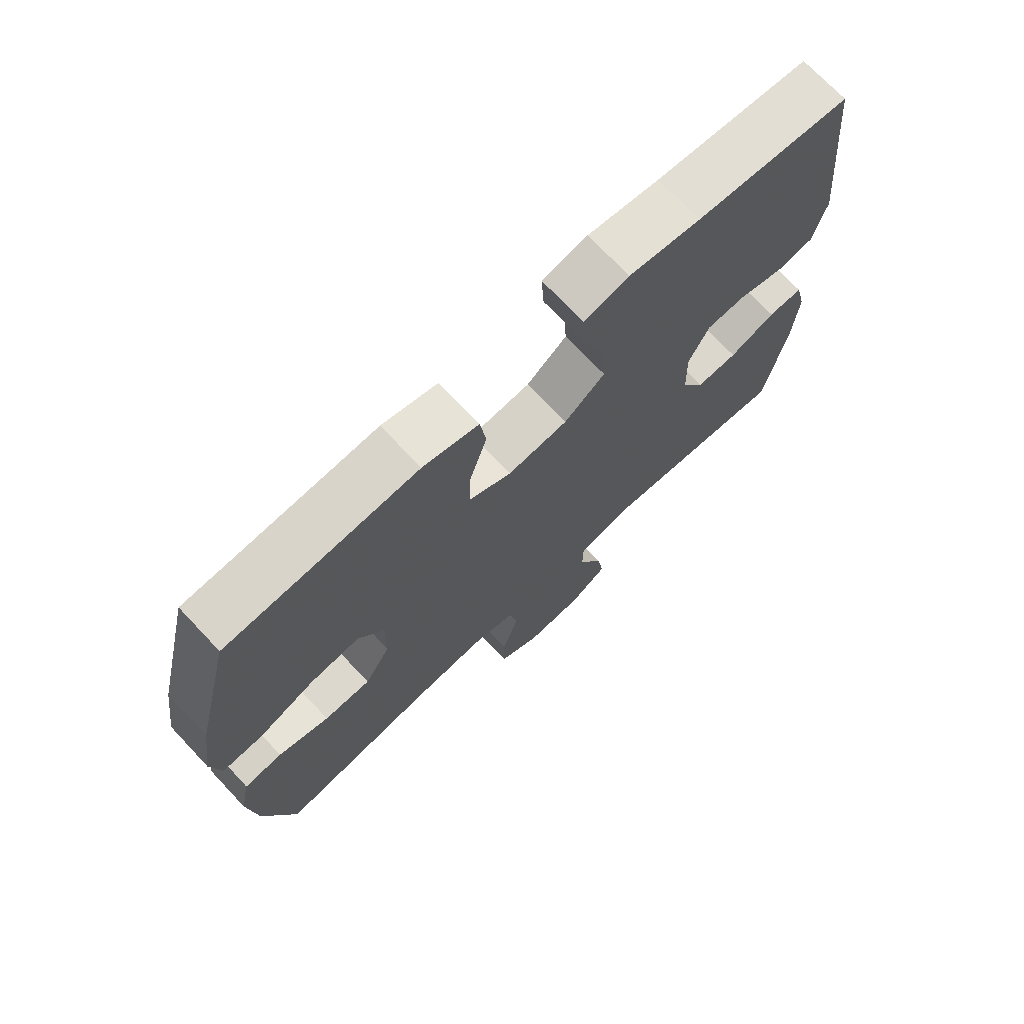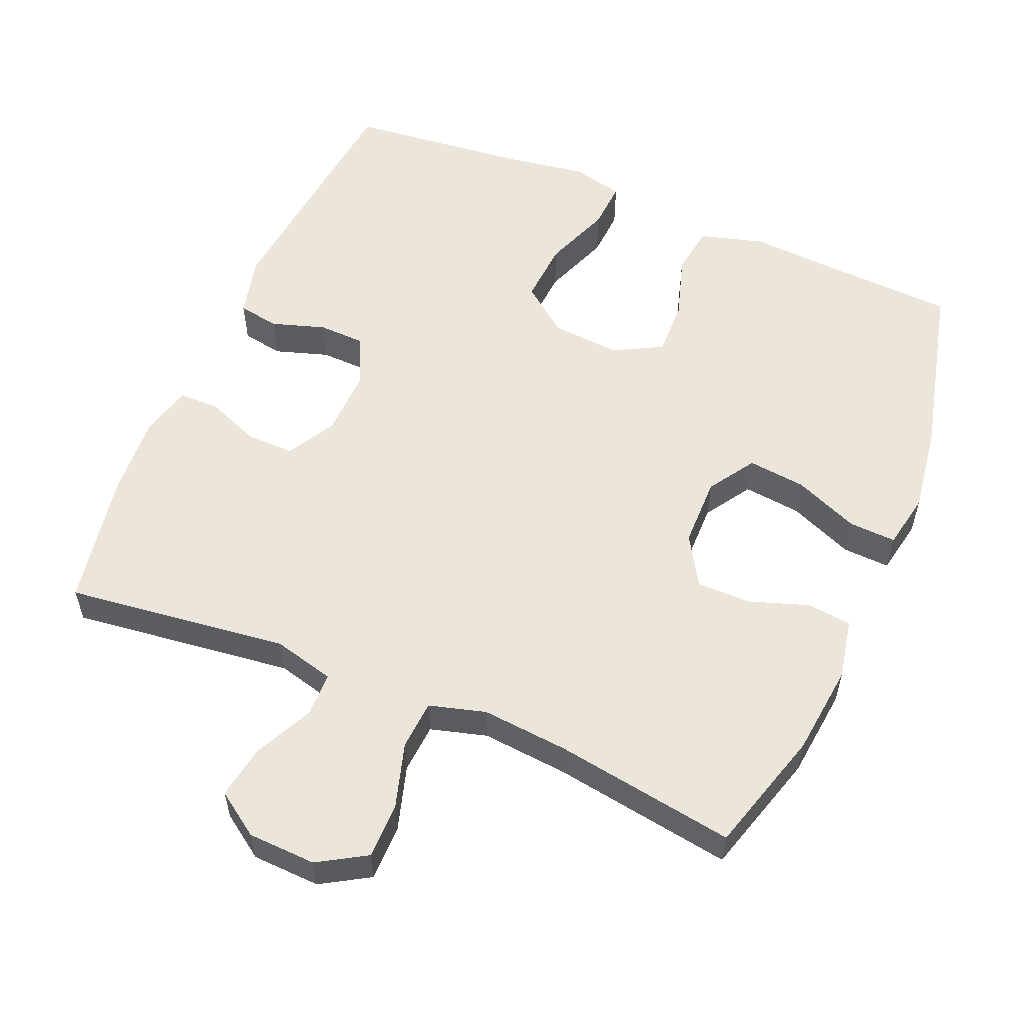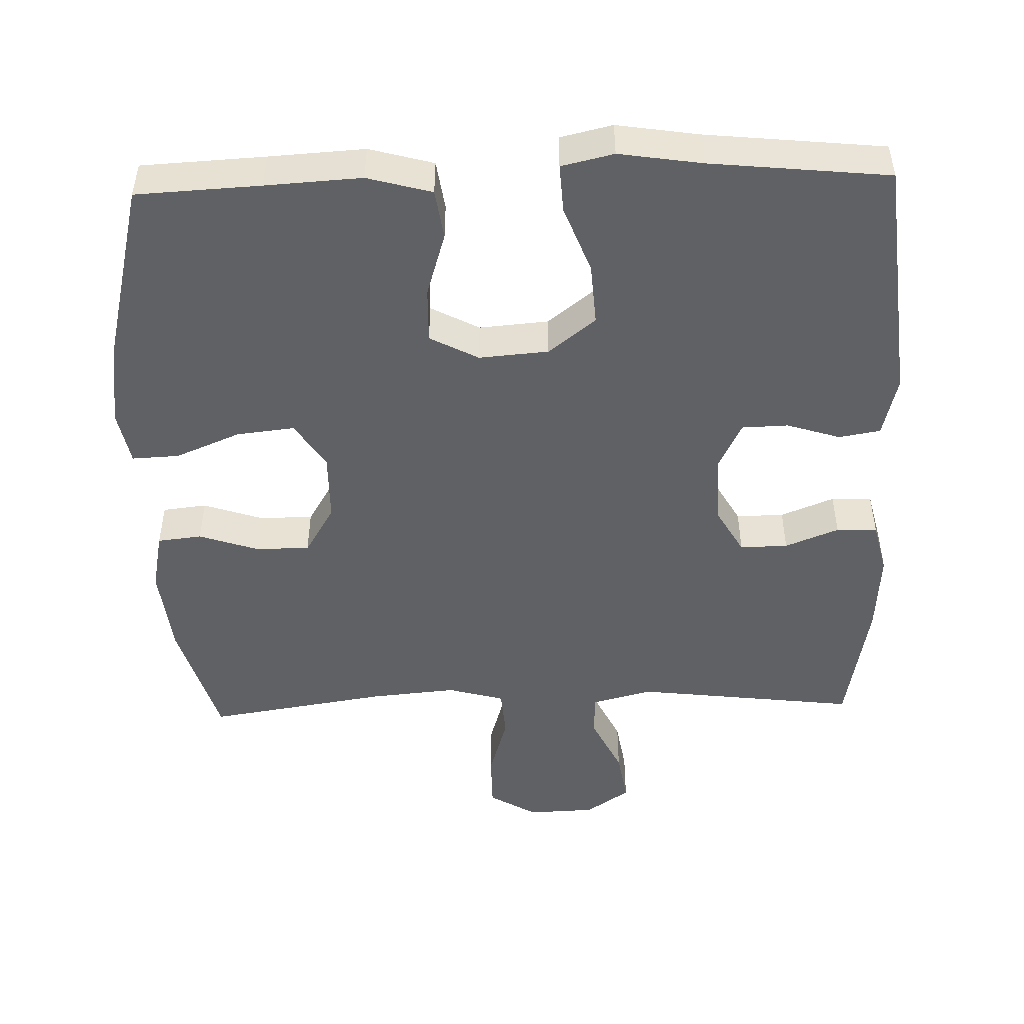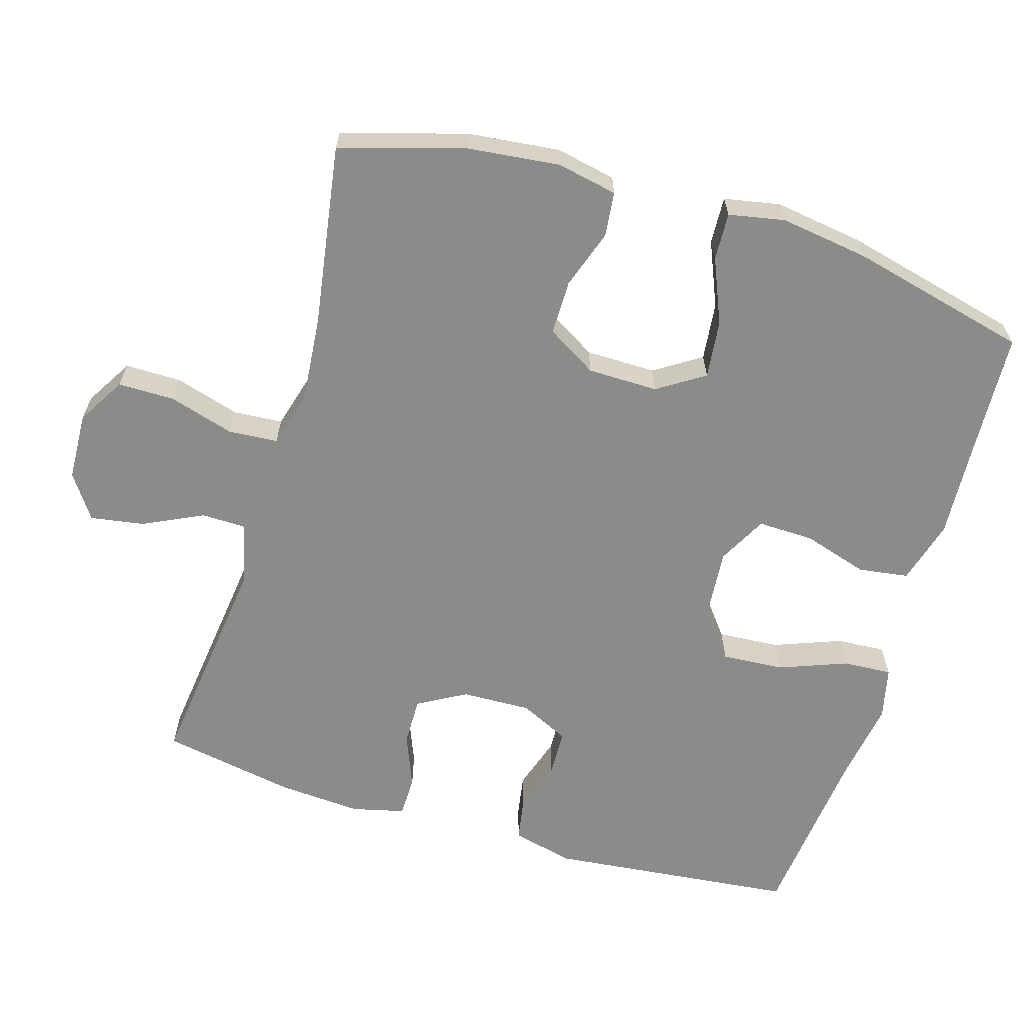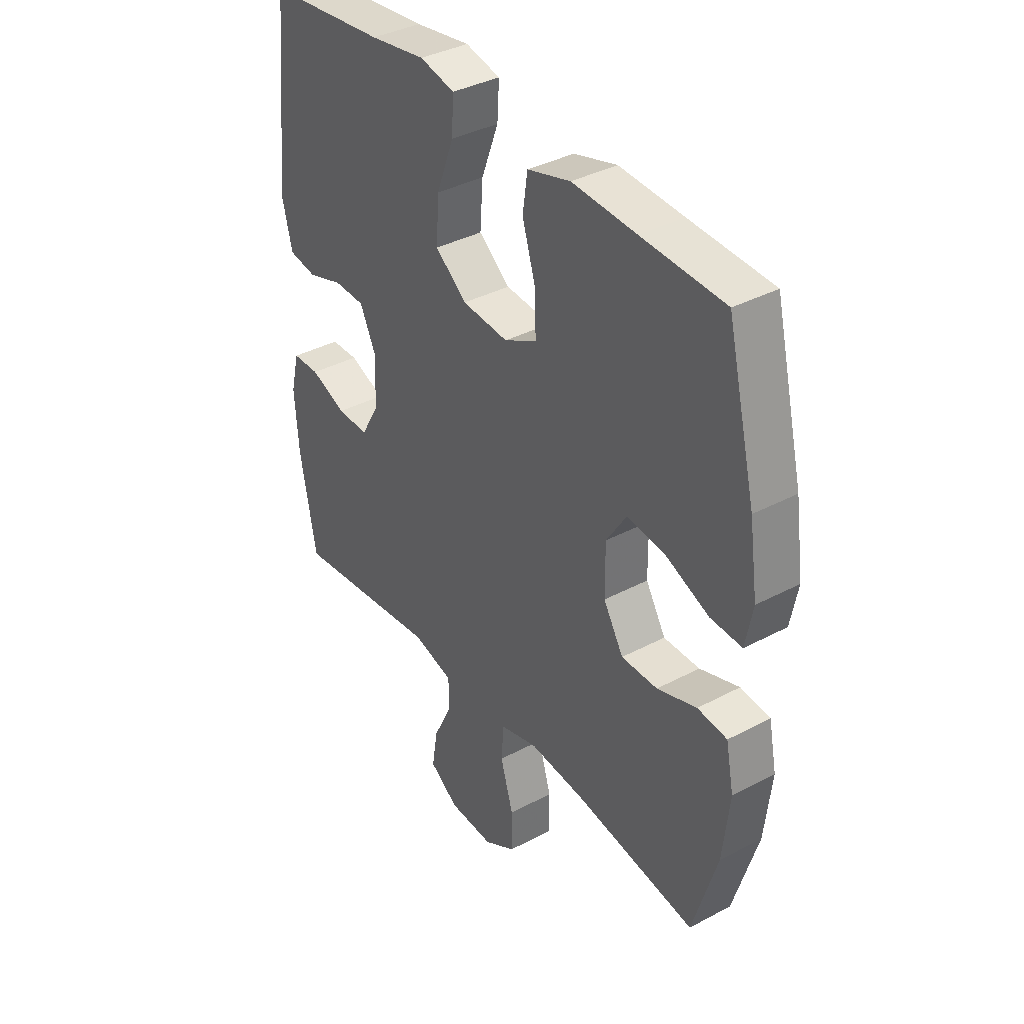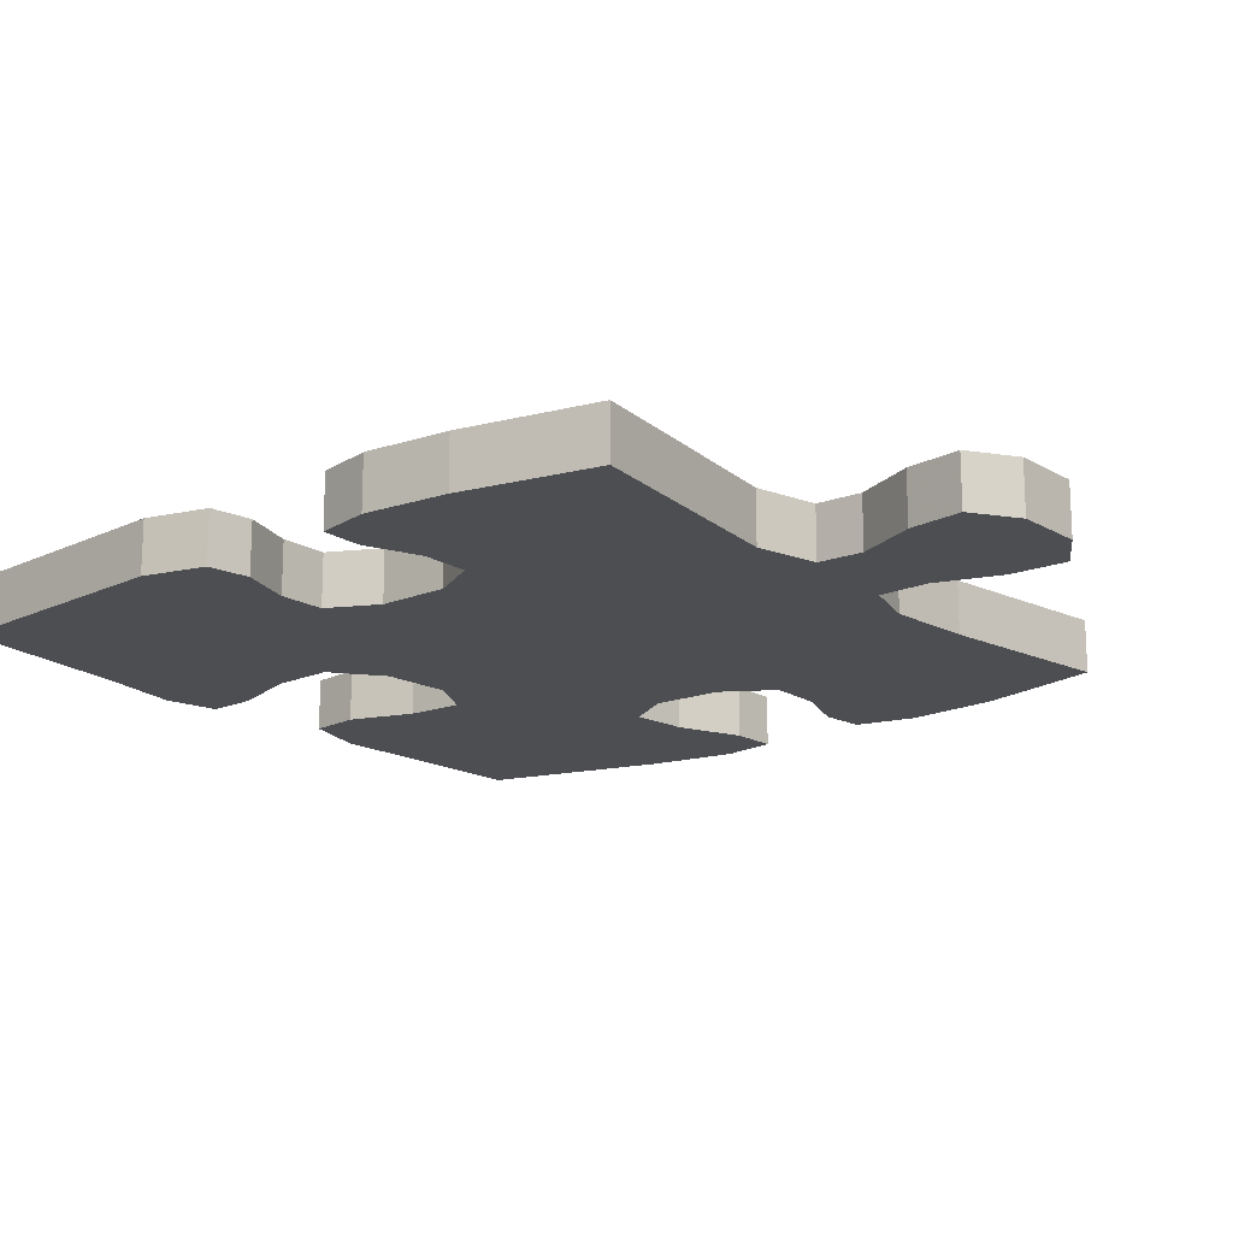
<metadata>
{"format":"obj","ext":"obj","renderer":"f3d","projection":"perspective","resolution":1024,"background":"white","views":[{"elev":72.3,"azim":-43.3,"up":"+Z"},{"elev":56.1,"azim":-157.1,"up":"+Y"},{"elev":-48.4,"azim":1.7,"up":"+Y"},{"elev":-63.7,"azim":-106.7,"up":"+Y"},{"elev":37.3,"azim":-124.4,"up":"+Z"},{"elev":-16.6,"azim":128.0,"up":"+Y"}]}
</metadata>
<code>
v -0.5 0.07 0.5
v -0.327 0.07 0.509
v -0.193 0.07 0.517
v -0.103 0.07 0.492
v -0.093 0.07 0.422
v -0.121 0.07 0.331
v -0.123 0.07 0.253
v -0.055 0.07 0.217
v 0.042 0.07 0.225
v 0.108 0.07 0.277
v 0.102 0.07 0.364
v 0.066 0.07 0.459
v 0.062 0.07 0.527
v 0.135 0.07 0.544
v 0.251 0.07 0.526
v 0.5 0.07 0.5
v 0.536 0.07 0.154
v 0.515 0.07 0.068
v 0.457 0.07 0.058
v 0.382 0.07 0.082
v 0.317 0.07 0.08
v 0.284 0.07 0.011
v 0.287 0.07 -0.086
v 0.325 0.07 -0.153
v 0.392 0.07 -0.152
v 0.467 0.07 -0.122
v 0.524 0.07 -0.123
v 0.542 0.07 -0.197
v 0.534 0.07 -0.313
v 0.5 0.07 -0.5
v 0.189 0.07 -0.462
v 0.103 0.07 -0.484
v 0.102 0.07 -0.546
v 0.142 0.07 -0.629
v 0.154 0.07 -0.704
v 0.093 0.07 -0.746
v -0.002 0.07 -0.75
v -0.069 0.07 -0.71
v -0.069 0.07 -0.631
v -0.042 0.07 -0.54
v -0.047 0.07 -0.471
v -0.126 0.07 -0.449
v -0.247 0.07 -0.46
v -0.5 0.07 -0.5
v -0.551 0.07 -0.326
v -0.565 0.07 -0.198
v -0.548 0.07 -0.114
v -0.486 0.07 -0.107
v -0.403 0.07 -0.135
v -0.327 0.07 -0.135
v -0.285 0.07 -0.065
v -0.284 0.07 0.033
v -0.326 0.07 0.098
v -0.407 0.07 0.089
v -0.498 0.07 0.051
v -0.564 0.07 0.048
v -0.579 0.07 0.126
v -0.561 0.07 0.25
v -0.5 0 0.5
v -0.327 0 0.509
v -0.193 0 0.517
v -0.103 0 0.492
v -0.093 0 0.422
v -0.121 0 0.331
v -0.123 0 0.253
v -0.055 0 0.217
v 0.042 0 0.225
v 0.108 0 0.277
v 0.102 0 0.364
v 0.066 0 0.459
v 0.062 0 0.527
v 0.135 0 0.544
v 0.251 0 0.526
v 0.5 0 0.5
v 0.536 0 0.154
v 0.515 0 0.068
v 0.457 0 0.058
v 0.382 0 0.082
v 0.317 0 0.08
v 0.284 0 0.011
v 0.287 0 -0.086
v 0.325 0 -0.153
v 0.392 0 -0.152
v 0.467 0 -0.122
v 0.524 0 -0.123
v 0.542 0 -0.197
v 0.534 0 -0.313
v 0.5 0 -0.5
v 0.189 0 -0.462
v 0.103 0 -0.484
v 0.102 0 -0.546
v 0.142 0 -0.629
v 0.154 0 -0.704
v 0.093 0 -0.746
v -0.002 0 -0.75
v -0.069 0 -0.71
v -0.069 0 -0.631
v -0.042 0 -0.54
v -0.047 0 -0.471
v -0.126 0 -0.449
v -0.247 0 -0.46
v -0.5 0 -0.5
v -0.551 0 -0.326
v -0.565 0 -0.198
v -0.548 0 -0.114
v -0.486 0 -0.107
v -0.403 0 -0.135
v -0.327 0 -0.135
v -0.285 0 -0.065
v -0.284 0 0.033
v -0.326 0 0.098
v -0.407 0 0.089
v -0.498 0 0.051
v -0.564 0 0.048
v -0.579 0 0.126
v -0.561 0 0.25
f 57 58 1 2
f 54 55 56 57
f 53 54 57 2
f 52 53 2 3
f 51 52 3 4
f 46 47 48 49
f 46 49 50
f 43 44 45 46
f 42 43 46 50
f 41 42 50 51
f 37 38 39 40
f 37 40 41
f 36 37 41
f 33 34 35 36
f 32 33 36 41
f 31 32 41 51
f 25 26 27 28
f 24 25 28 29
f 17 18 19 20
f 15 16 17 20
f 15 20 21
f 14 15 21 22
f 11 12 13 14
f 10 11 14 22
f 51 4 5 6
f 51 6 7
f 31 51 7 8
f 24 29 30 31
f 23 24 31 8
f 9 10 22 23
f 8 9 23
f 60 59 116 115
f 115 114 113 112
f 60 115 112 111
f 61 60 111 110
f 62 61 110 109
f 107 106 105 104
f 108 107 104
f 104 103 102 101
f 108 104 101 100
f 109 108 100 99
f 98 97 96 95
f 99 98 95
f 99 95 94
f 94 93 92 91
f 99 94 91 90
f 109 99 90 89
f 86 85 84 83
f 87 86 83 82
f 78 77 76 75
f 78 75 74 73
f 79 78 73
f 80 79 73 72
f 72 71 70 69
f 80 72 69 68
f 64 63 62 109
f 65 64 109
f 66 65 109 89
f 89 88 87 82
f 66 89 82 81
f 81 80 68 67
f 81 67 66
f 1 59 60 2
f 2 60 61 3
f 3 61 62 4
f 4 62 63 5
f 5 63 64 6
f 6 64 65 7
f 7 65 66 8
f 8 66 67 9
f 9 67 68 10
f 10 68 69 11
f 11 69 70 12
f 12 70 71 13
f 13 71 72 14
f 14 72 73 15
f 15 73 74 16
f 16 74 75 17
f 17 75 76 18
f 18 76 77 19
f 19 77 78 20
f 20 78 79 21
f 21 79 80 22
f 22 80 81 23
f 23 81 82 24
f 24 82 83 25
f 25 83 84 26
f 26 84 85 27
f 27 85 86 28
f 28 86 87 29
f 29 87 88 30
f 30 88 89 31
f 31 89 90 32
f 32 90 91 33
f 33 91 92 34
f 34 92 93 35
f 35 93 94 36
f 36 94 95 37
f 37 95 96 38
f 38 96 97 39
f 39 97 98 40
f 40 98 99 41
f 41 99 100 42
f 42 100 101 43
f 43 101 102 44
f 44 102 103 45
f 45 103 104 46
f 46 104 105 47
f 47 105 106 48
f 48 106 107 49
f 49 107 108 50
f 50 108 109 51
f 51 109 110 52
f 52 110 111 53
f 53 111 112 54
f 54 112 113 55
f 55 113 114 56
f 56 114 115 57
f 57 115 116 58
f 58 116 59 1

</code>
